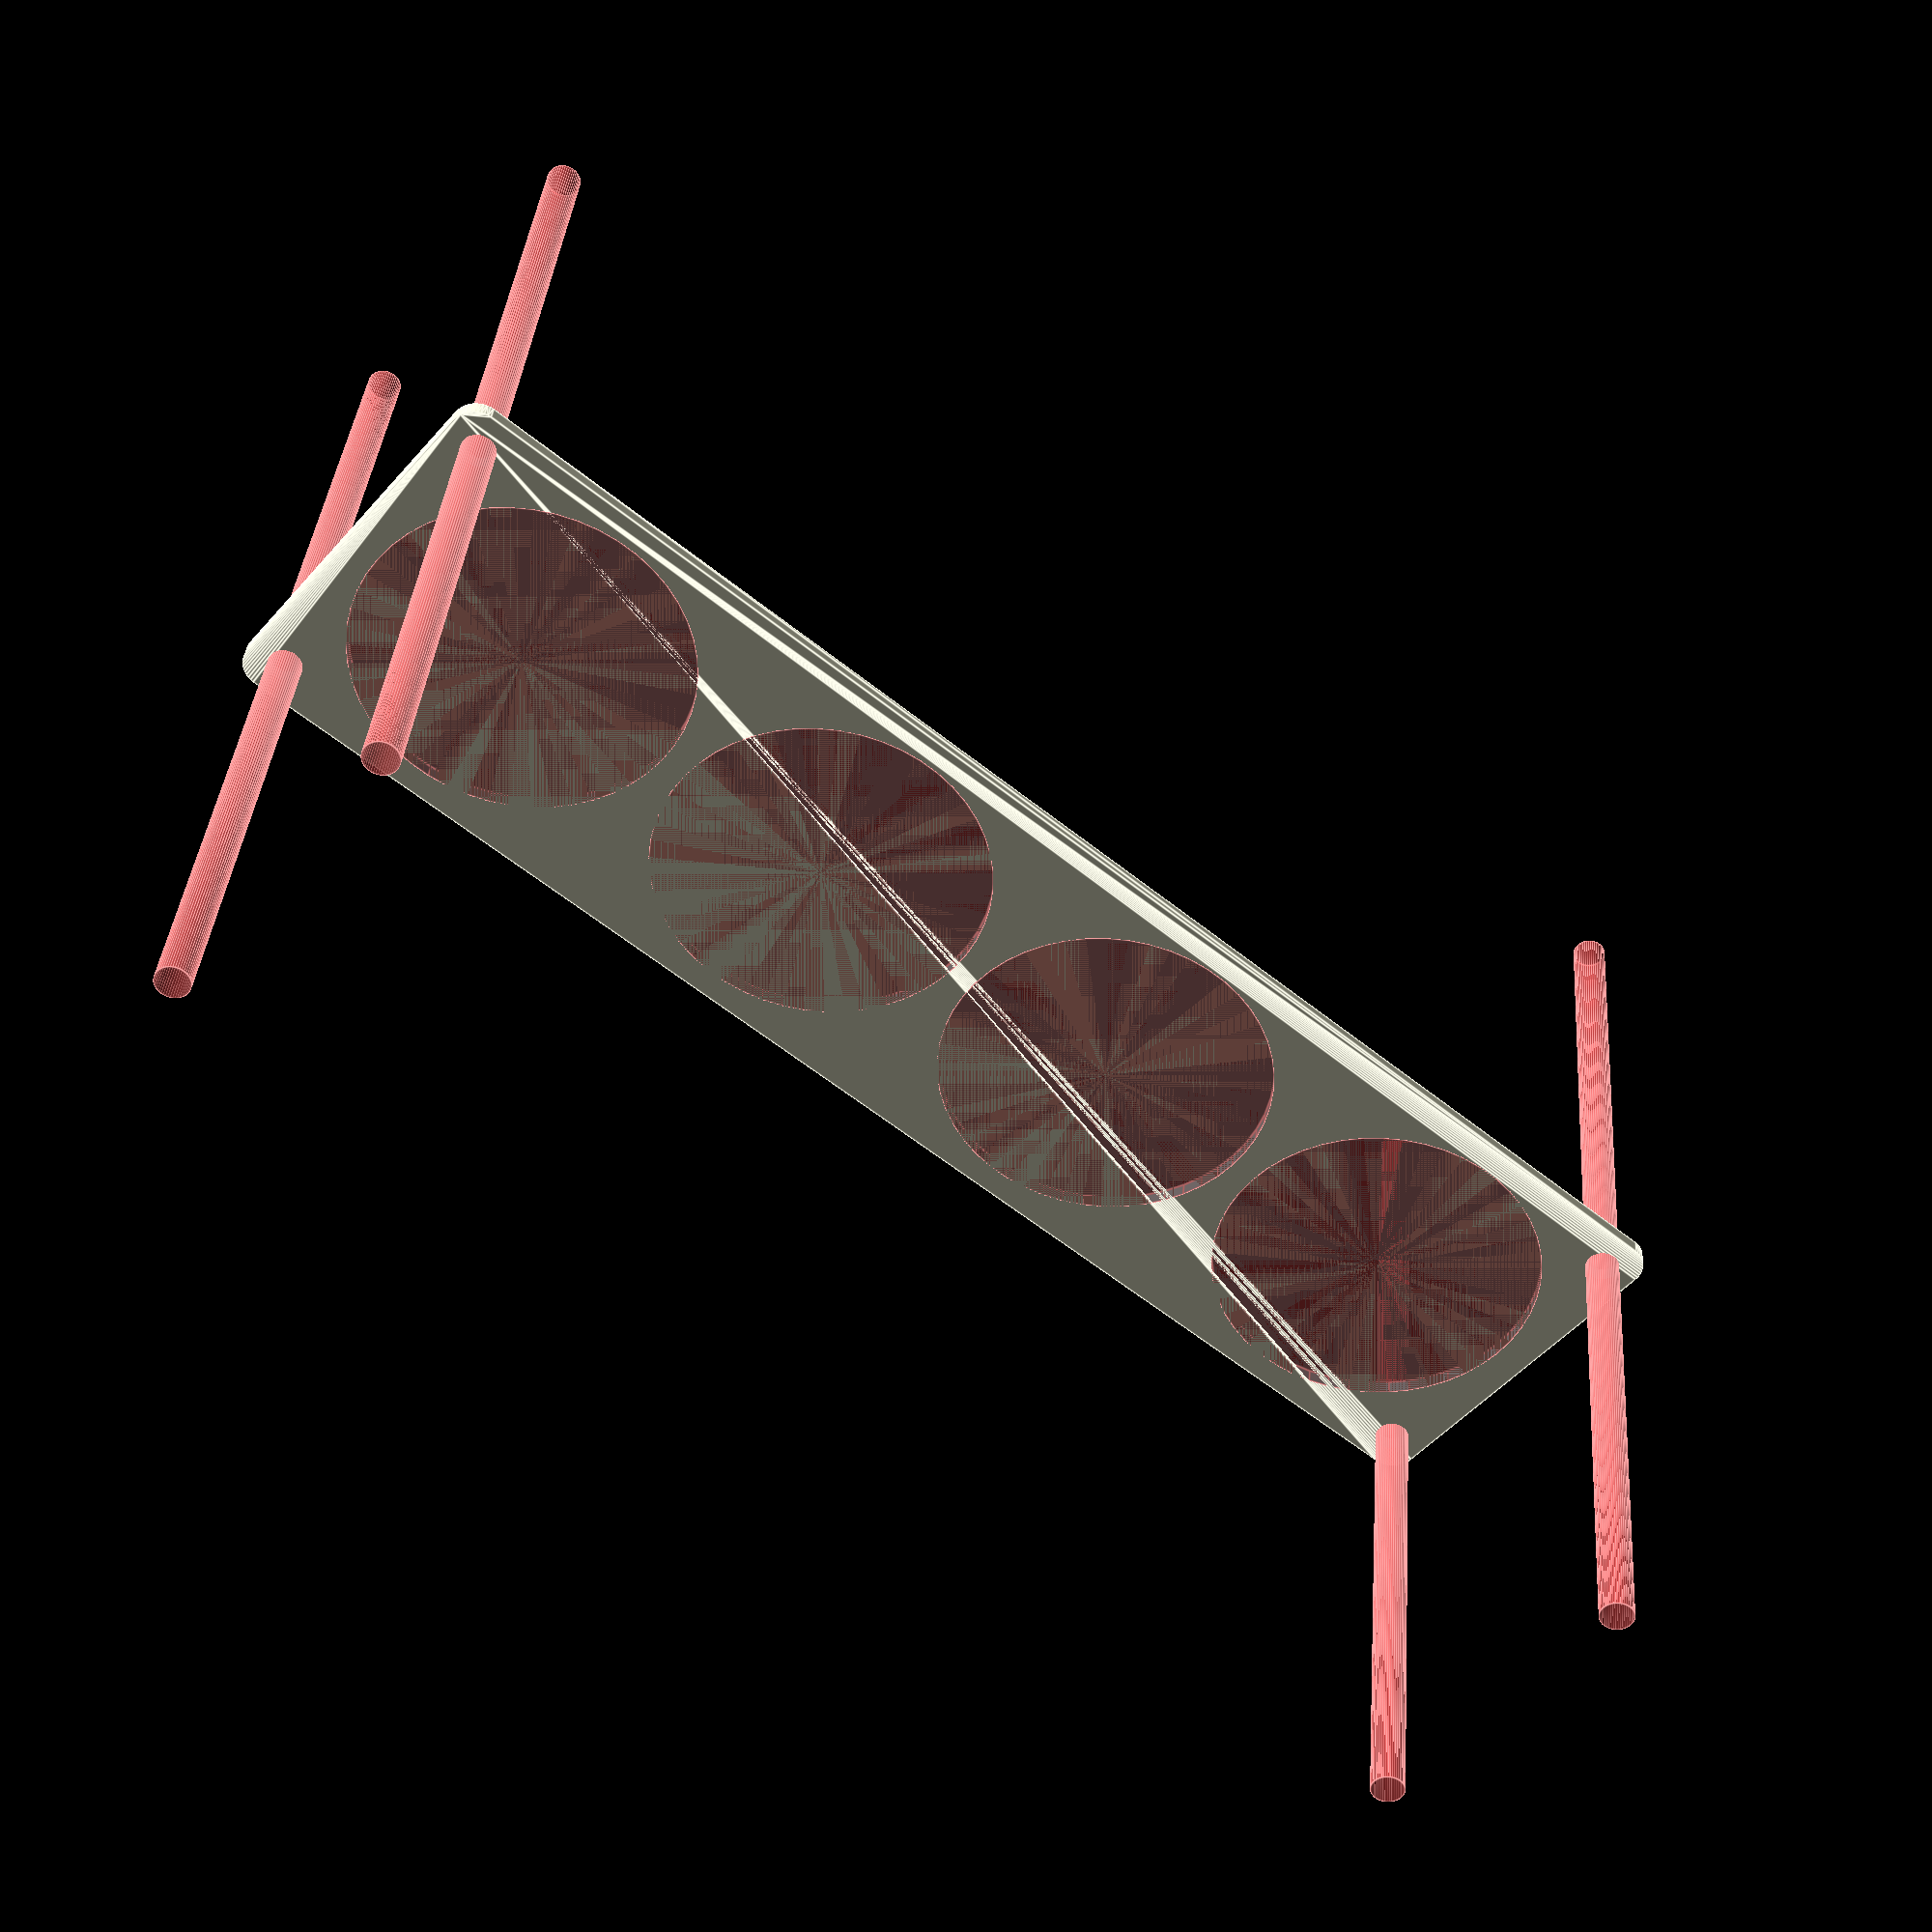
<openscad>
$fn = 50;


difference() {
	union() {
		hull() {
			translate(v = [-137.0000000000, 32.0000000000, 0]) {
				cylinder(h = 3, r = 5);
			}
			translate(v = [137.0000000000, 32.0000000000, 0]) {
				cylinder(h = 3, r = 5);
			}
			translate(v = [-137.0000000000, -32.0000000000, 0]) {
				cylinder(h = 3, r = 5);
			}
			translate(v = [137.0000000000, -32.0000000000, 0]) {
				cylinder(h = 3, r = 5);
			}
		}
	}
	union() {
		#translate(v = [-135.0000000000, -30.0000000000, -100.0000000000]) {
			cylinder(h = 200, r = 3.2500000000);
		}
		#translate(v = [-135.0000000000, 30.0000000000, -100.0000000000]) {
			cylinder(h = 200, r = 3.2500000000);
		}
		#translate(v = [135.0000000000, -30.0000000000, -100.0000000000]) {
			cylinder(h = 200, r = 3.2500000000);
		}
		#translate(v = [135.0000000000, 30.0000000000, -100.0000000000]) {
			cylinder(h = 200, r = 3.2500000000);
		}
		#translate(v = [-103.5000000000, 0, 0]) {
			cylinder(h = 3, r = 32.0000000000);
		}
		#translate(v = [-34.5000000000, 0, 0]) {
			cylinder(h = 3, r = 32.0000000000);
		}
		#translate(v = [34.5000000000, 0, 0]) {
			cylinder(h = 3, r = 32.0000000000);
		}
		#translate(v = [103.5000000000, 0, 0]) {
			cylinder(h = 3, r = 32.0000000000);
		}
	}
}
</openscad>
<views>
elev=143.8 azim=39.4 roll=175.5 proj=p view=edges
</views>
